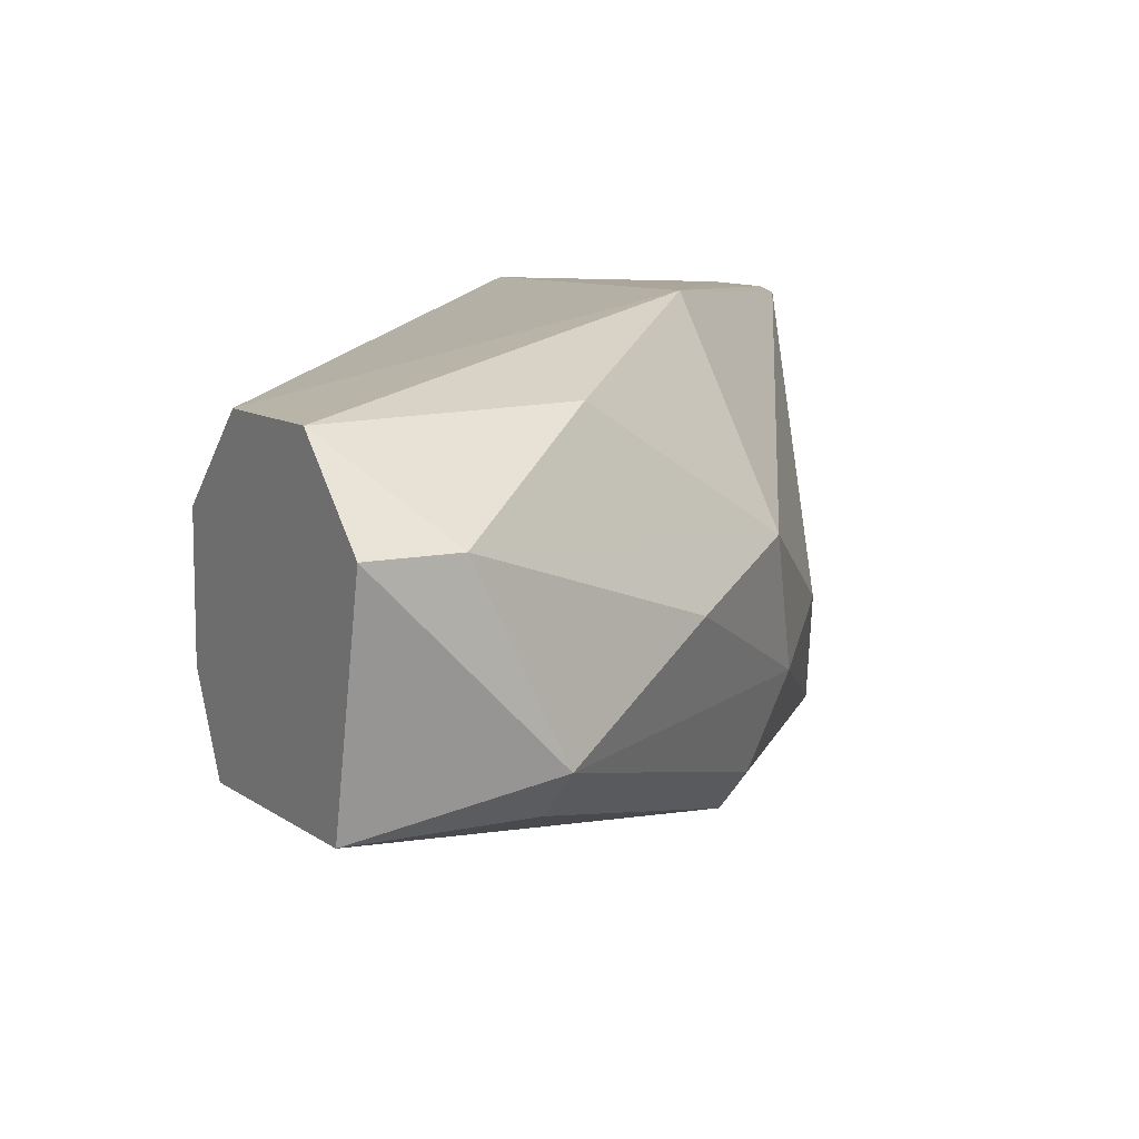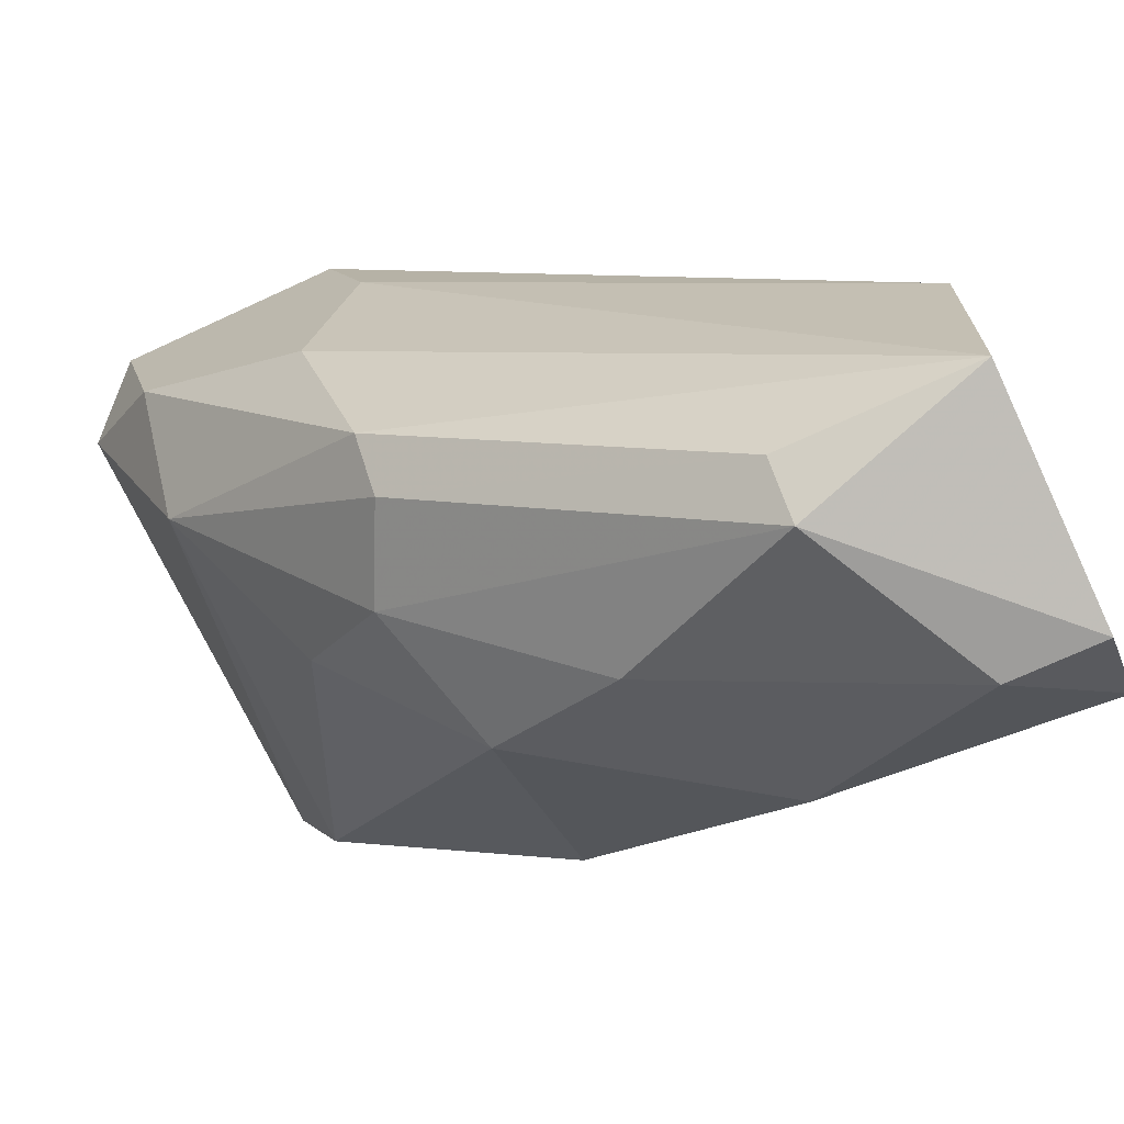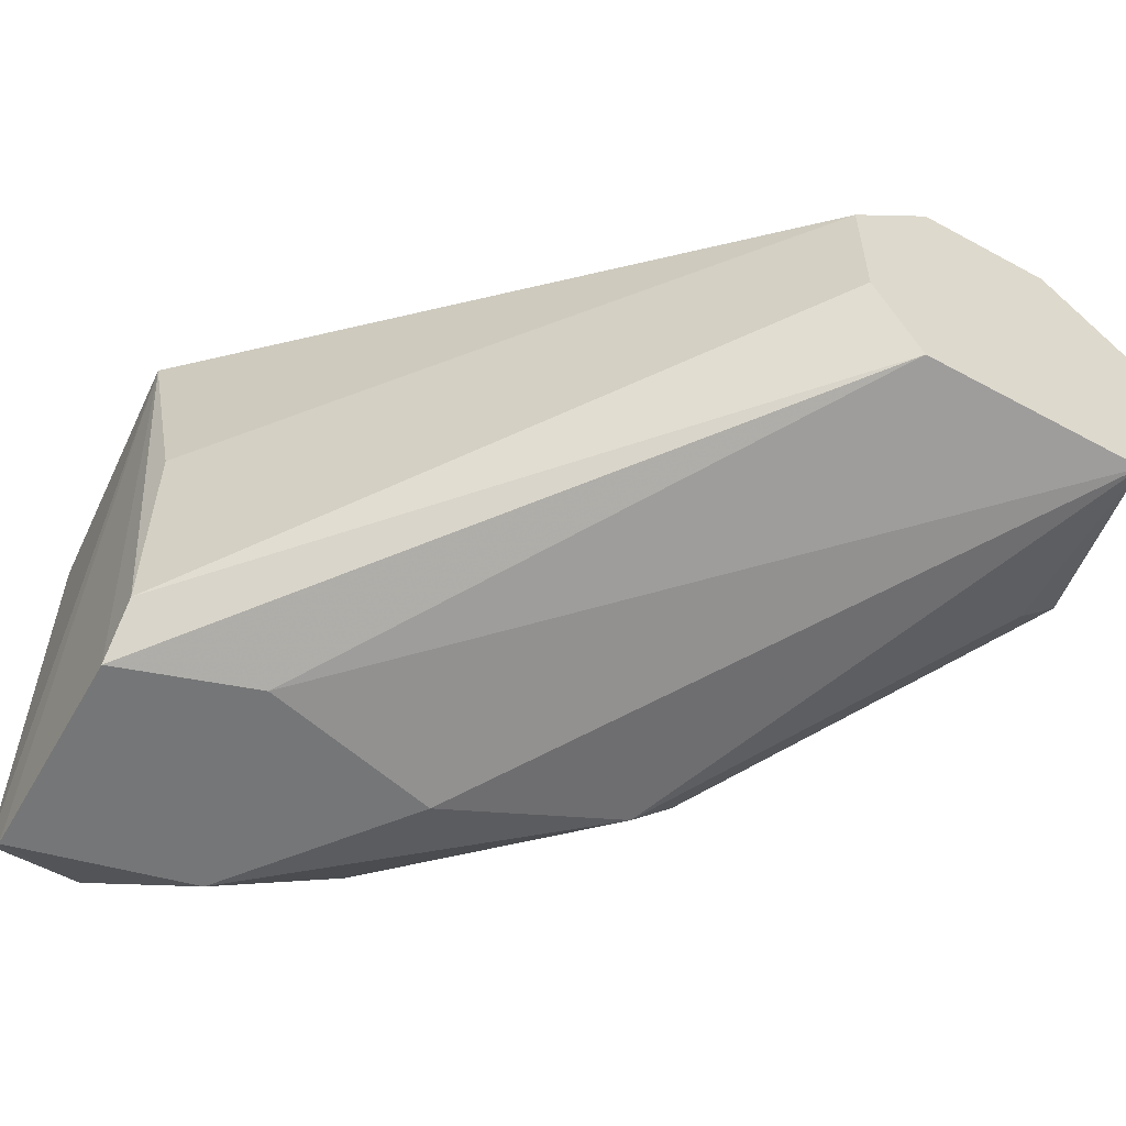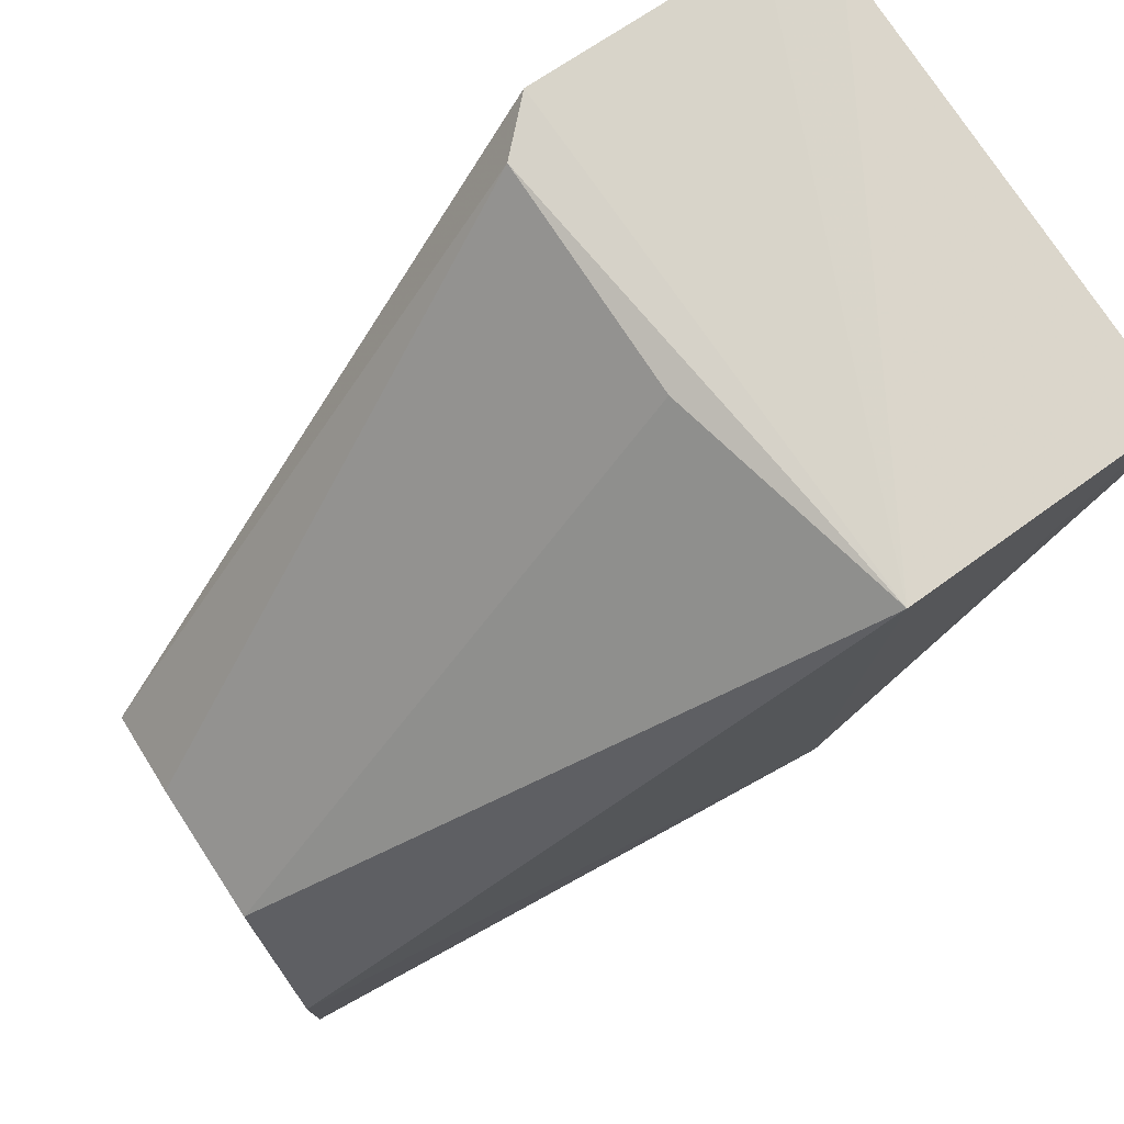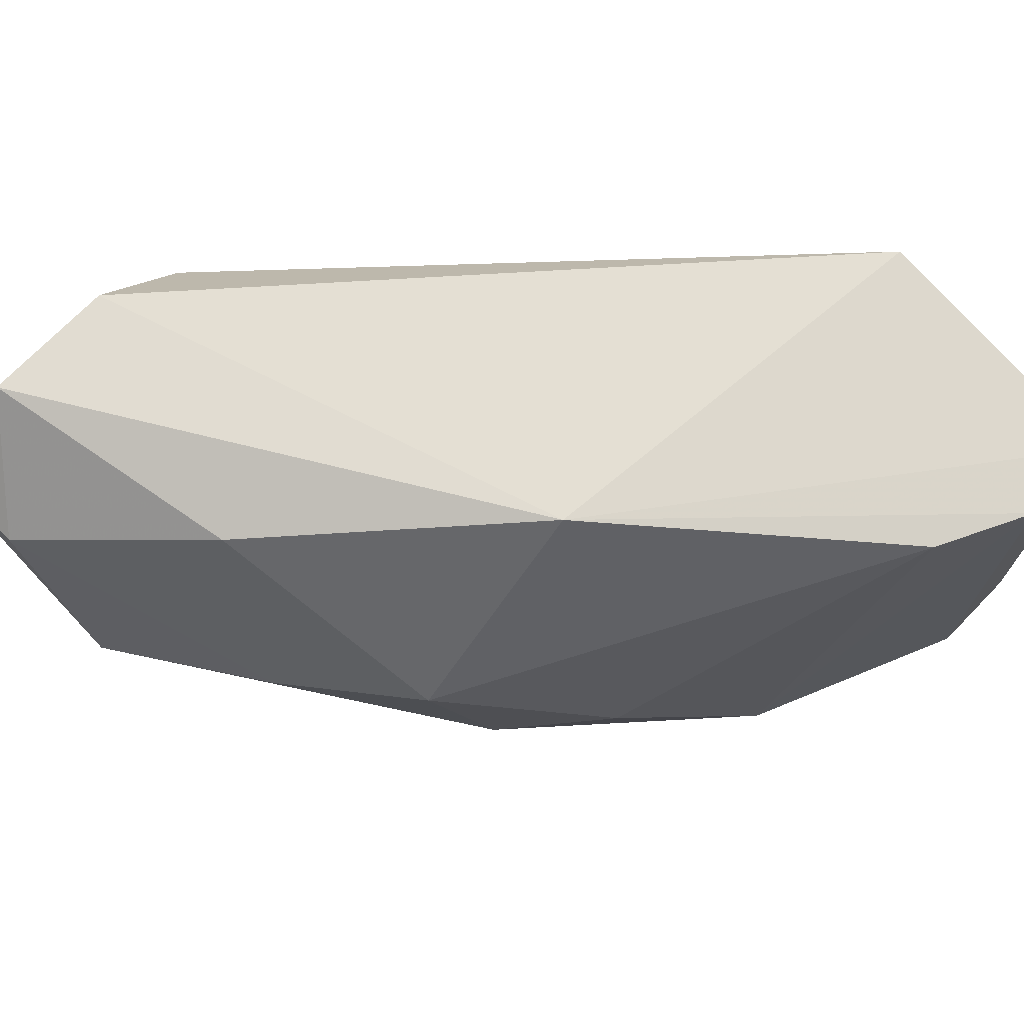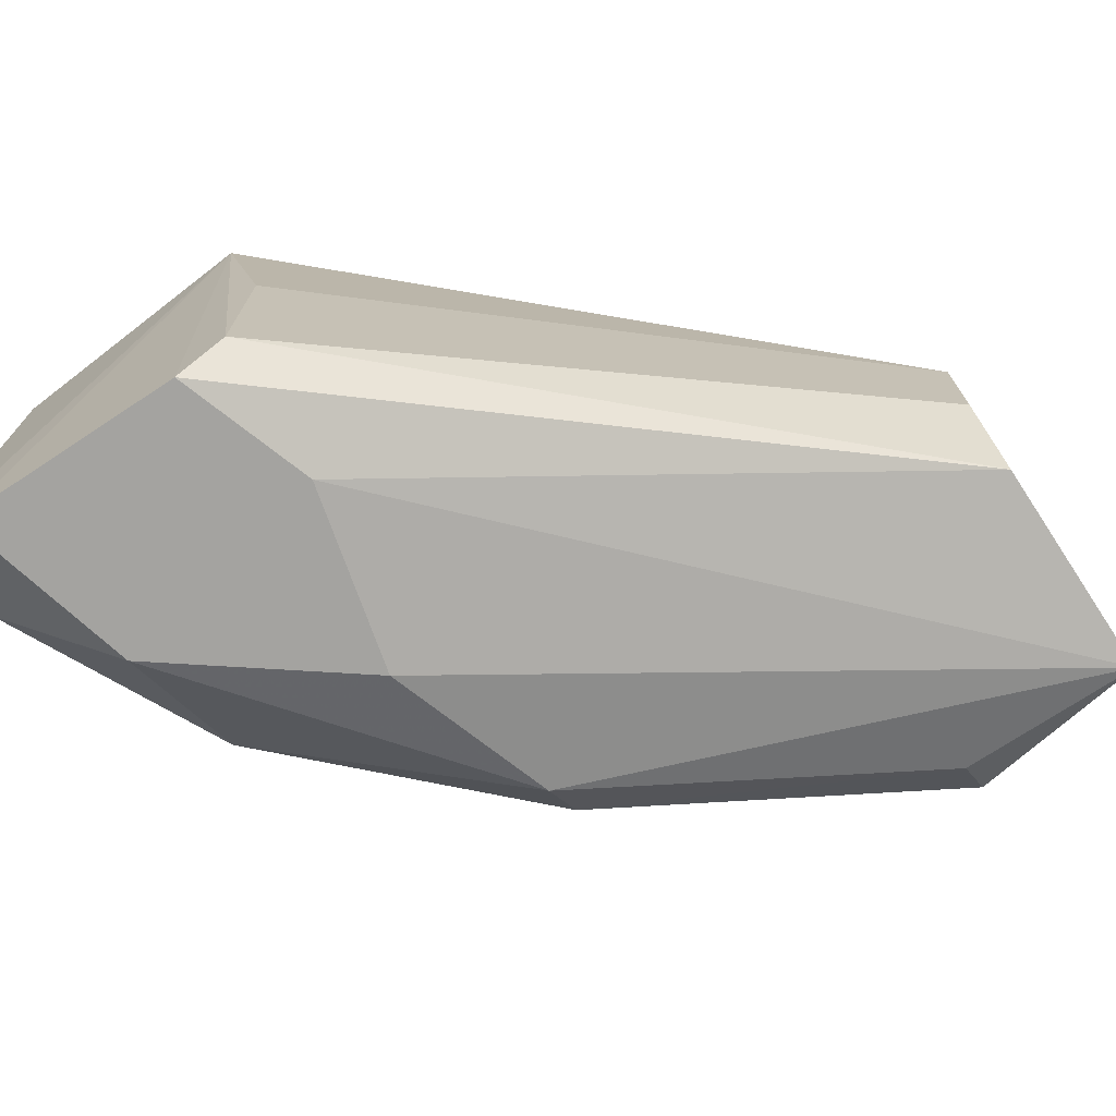
<metadata>
{"format":"obj","ext":"obj","renderer":"f3d","projection":"perspective","resolution":1024,"background":"white","views":[{"elev":10.0,"azim":-30.2,"up":"+Z"},{"elev":-70.5,"azim":-155.1,"up":"+Y"},{"elev":-56.7,"azim":-119.6,"up":"+Z"},{"elev":76.5,"azim":-33.3,"up":"+Y"},{"elev":71.8,"azim":44.1,"up":"+Z"},{"elev":-72.8,"azim":-146.6,"up":"+Z"}]}
</metadata>
<code>
v 0.006712 -0.0177 0.03216
v 0.01913 -0.003505 0.03926
v 0.01913 -0.00528 0.03926
v 0.01824 -0.003505 0.0295
v 0.003159 -0.01238 0.03659
v 0.01292 -0.003505 0.03038
v 0.01292 -0.01504 0.03571
v 0.003159 -0.01682 0.03837
v 0.01394 -0.003133 0.0395
v 0.003159 -0.01327 0.03216
v 0.01736 -0.009718 0.03127
v 0.01309 -0.01153 0.03972
v 0.01381 -0.009718 0.0295
v 0.004937 -0.01859 0.03659
v 0.003159 -0.0177 0.03216
v 0.01292 -0.01415 0.03127
v 0.01913 -0.00528 0.03038
v 0.01292 -0.006168 0.0295
v 0.006712 -0.01859 0.03304
v 0.003159 -0.01415 0.03837
v 0.008487 -0.01593 0.03837
v 0.01824 -0.007055 0.03926
v 0.01558 -0.01238 0.03393
v 0.01292 -0.01327 0.03038
v 0.01736 -0.007055 0.0295
v 0.01292 -0.003505 0.03482
v 0.01381 -0.003505 0.0295
v 0.003159 -0.01238 0.03393
v 0.003159 -0.01859 0.03659
v 0.01913 -0.003505 0.03038
v 0.01381 -0.01415 0.03304
v 0.01026 -0.01682 0.03482
f 19 31 32
f 8 5 10
f 3 2 12
f 2 9 12
f 8 10 15
f 2 3 17
f 3 11 17
f 4 13 18
f 15 10 18
f 13 15 18
f 15 1 19
f 1 16 19
f 5 8 20
f 9 5 20
f 8 12 20
f 12 9 20
f 7 12 21
f 12 8 21
f 14 7 21
f 8 14 21
f 11 3 22
f 3 12 22
f 12 7 22
f 11 22 23
f 22 7 23
f 1 15 24
f 15 13 24
f 16 1 24
f 11 16 24
f 13 4 25
f 4 17 25
f 17 11 25
f 24 13 25
f 11 24 25
f 6 5 26
f 5 9 26
f 9 6 26
f 9 4 27
f 6 9 27
f 10 6 27
f 4 18 27
f 18 10 27
f 5 6 28
f 10 5 28
f 6 10 28
f 14 8 29
f 8 15 29
f 19 14 29
f 15 19 29
f 9 2 30
f 4 9 30
f 2 17 30
f 17 4 30
f 16 11 31
f 19 16 31
f 23 7 31
f 11 23 31
f 7 14 32
f 14 19 32
f 31 7 32

</code>
